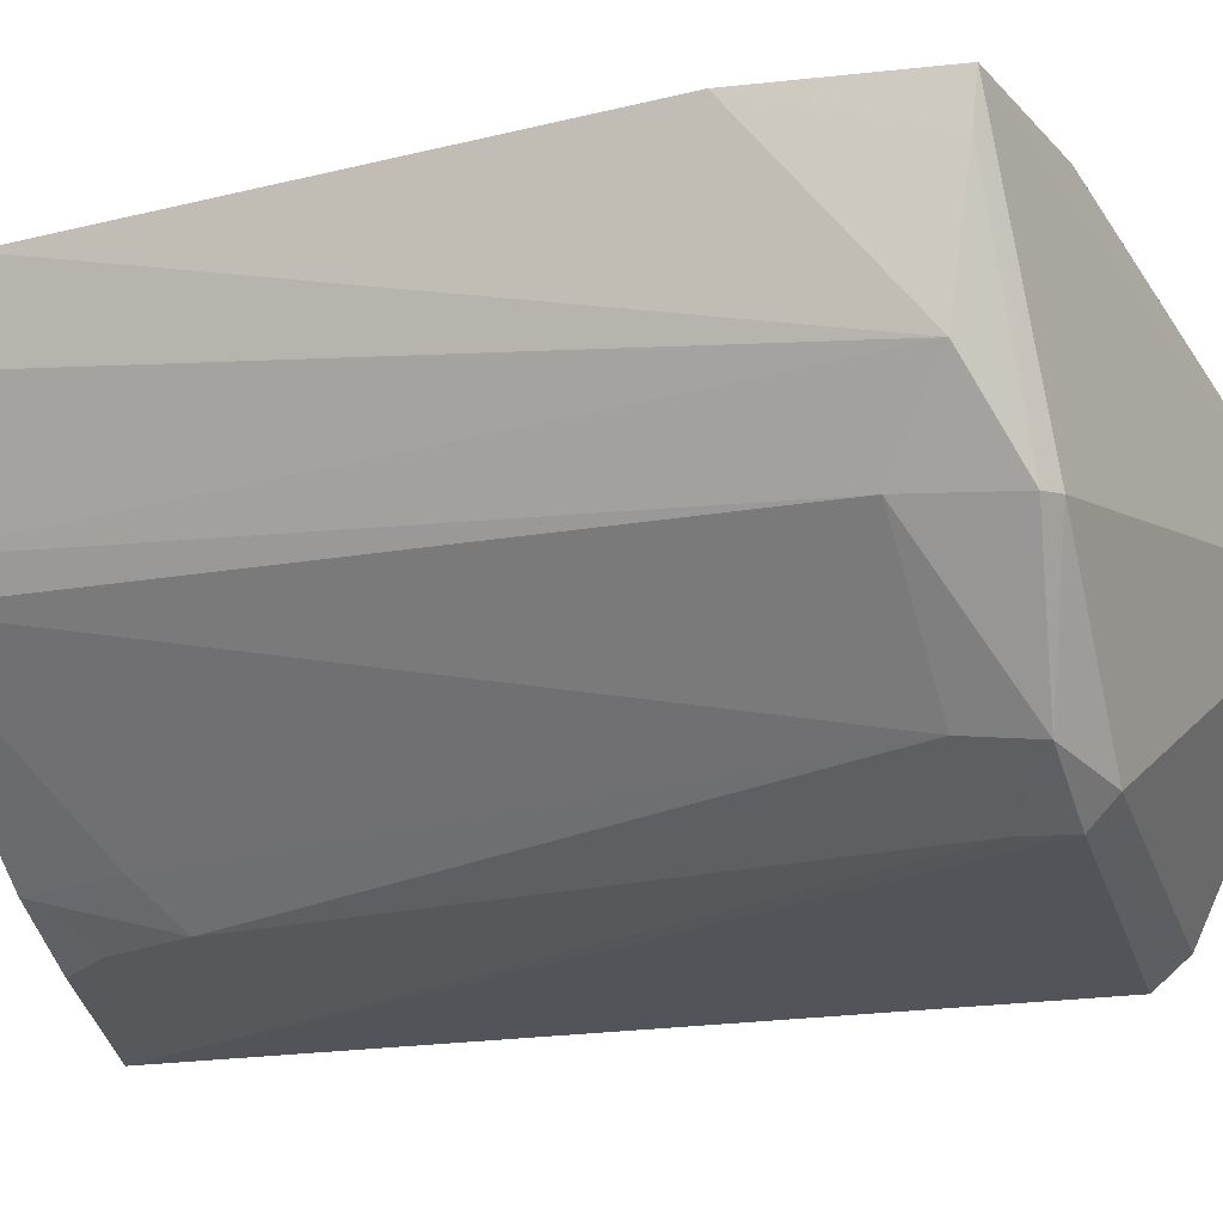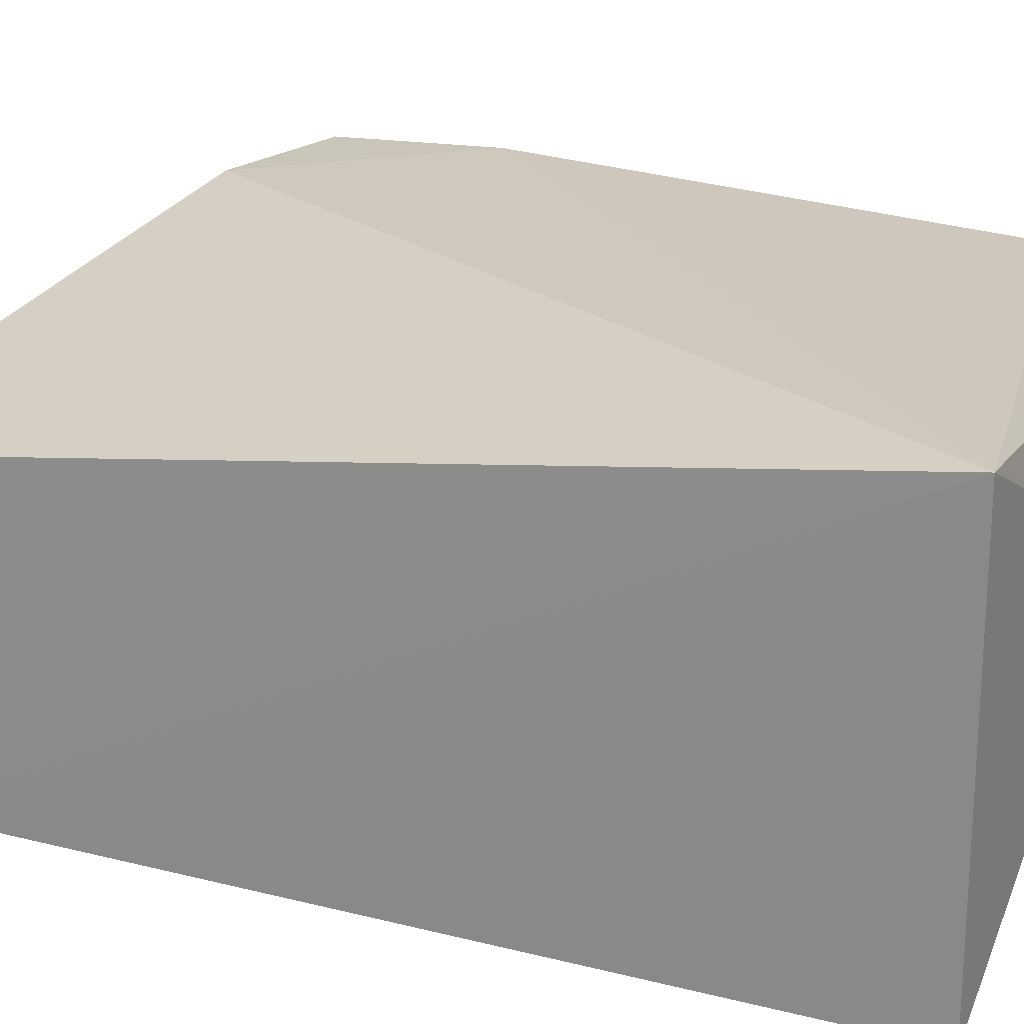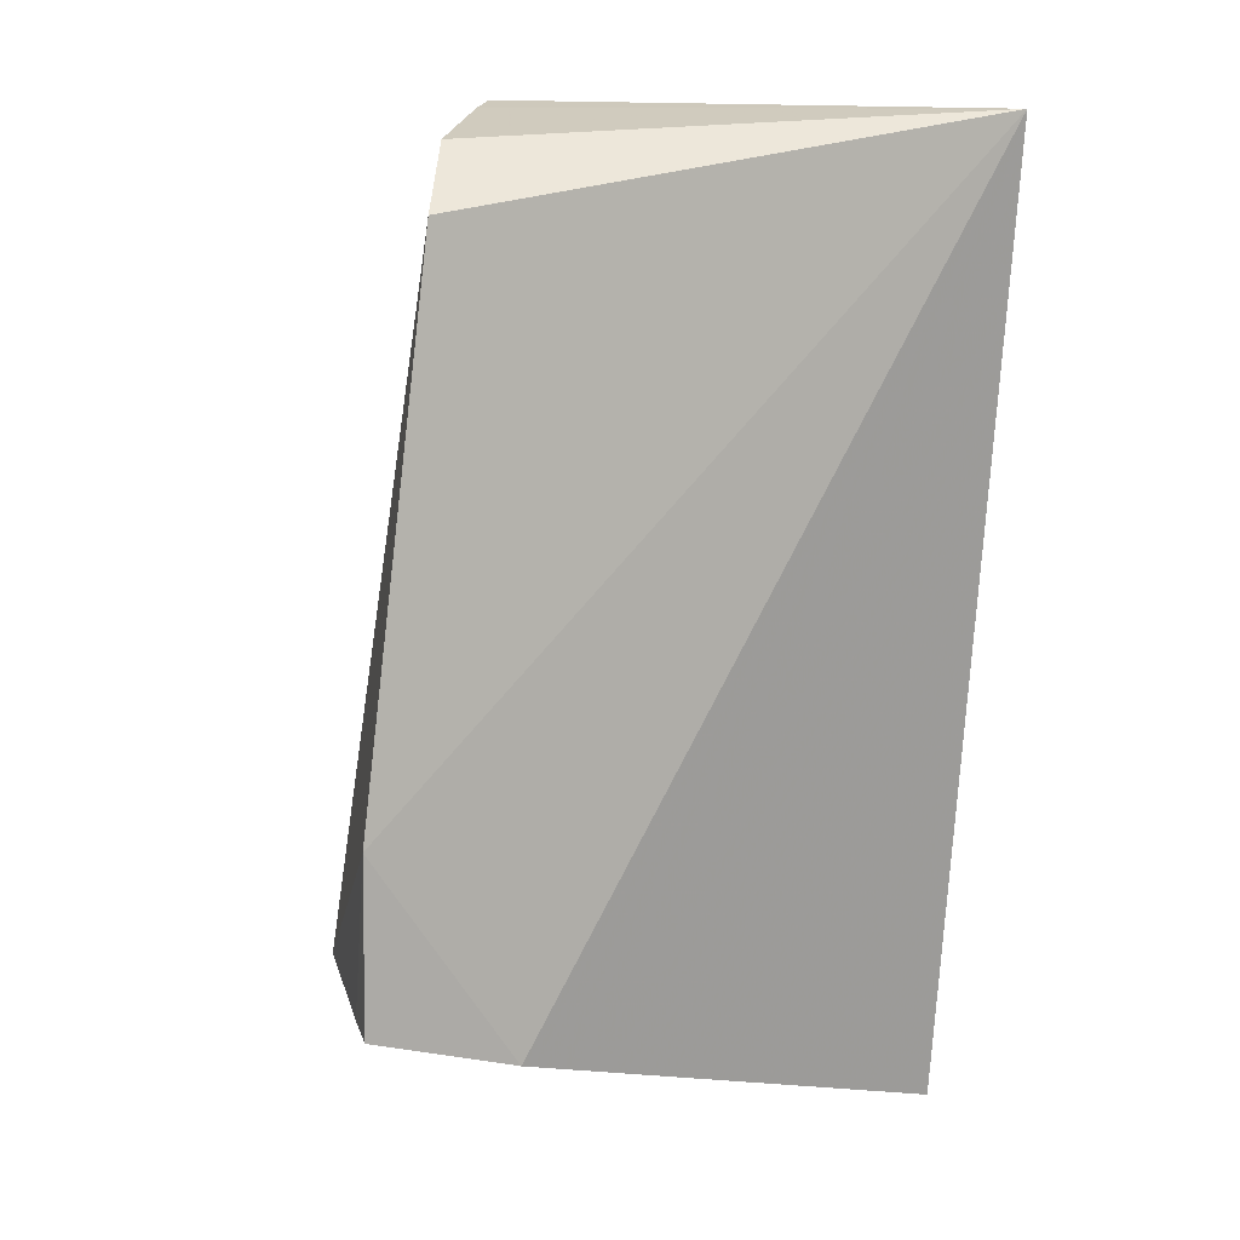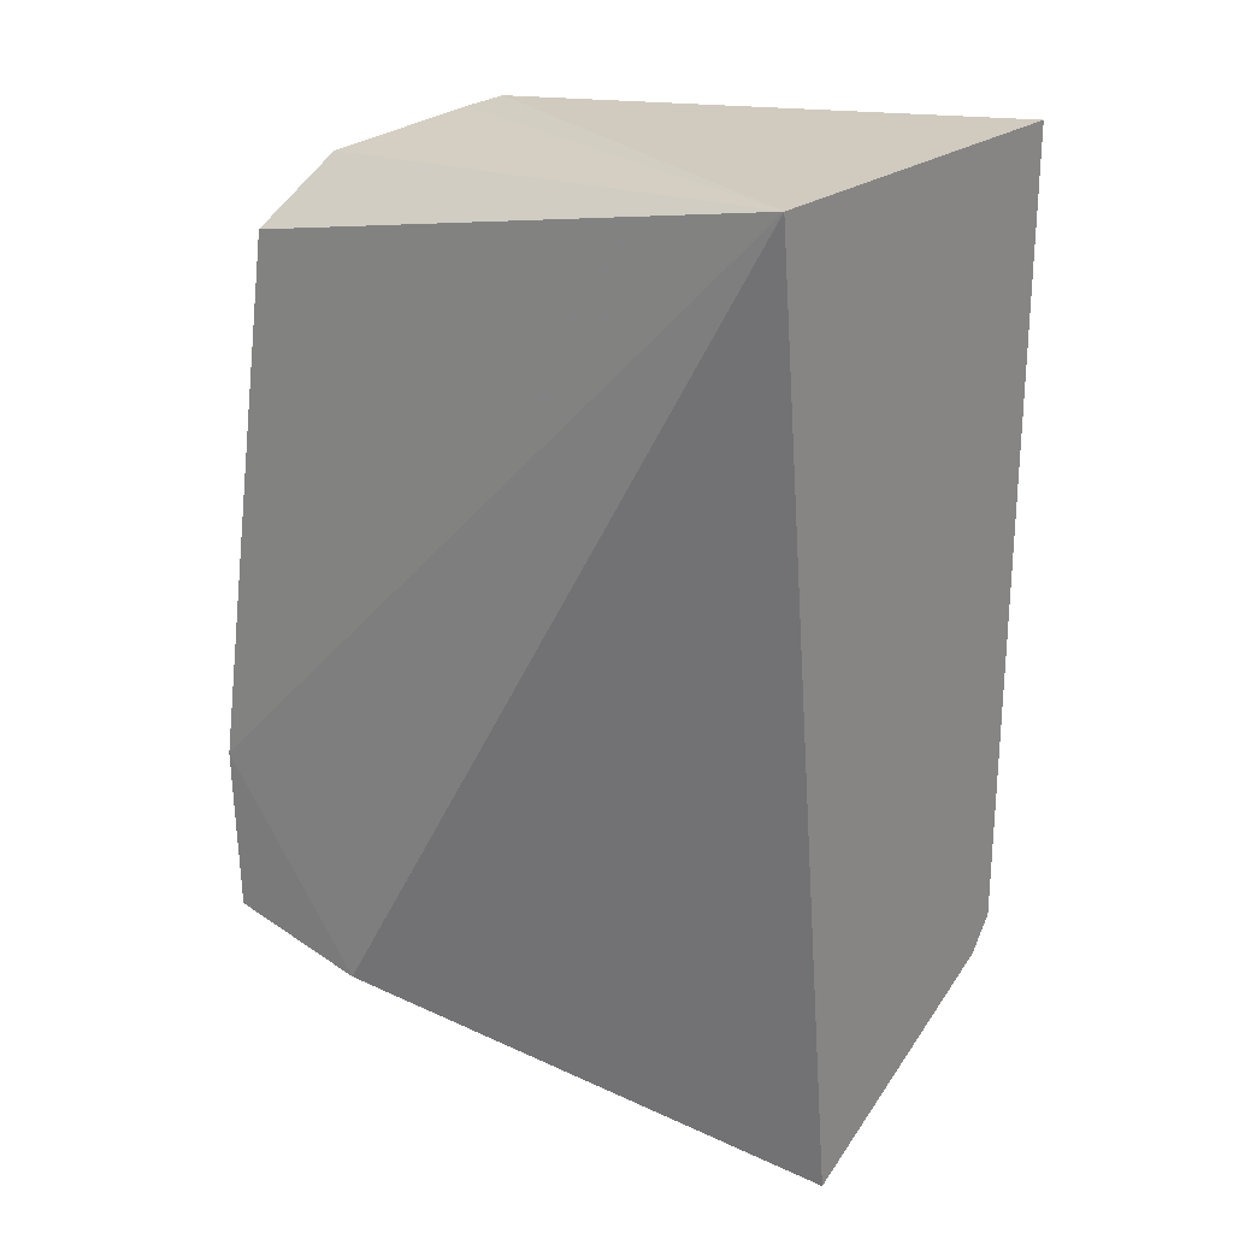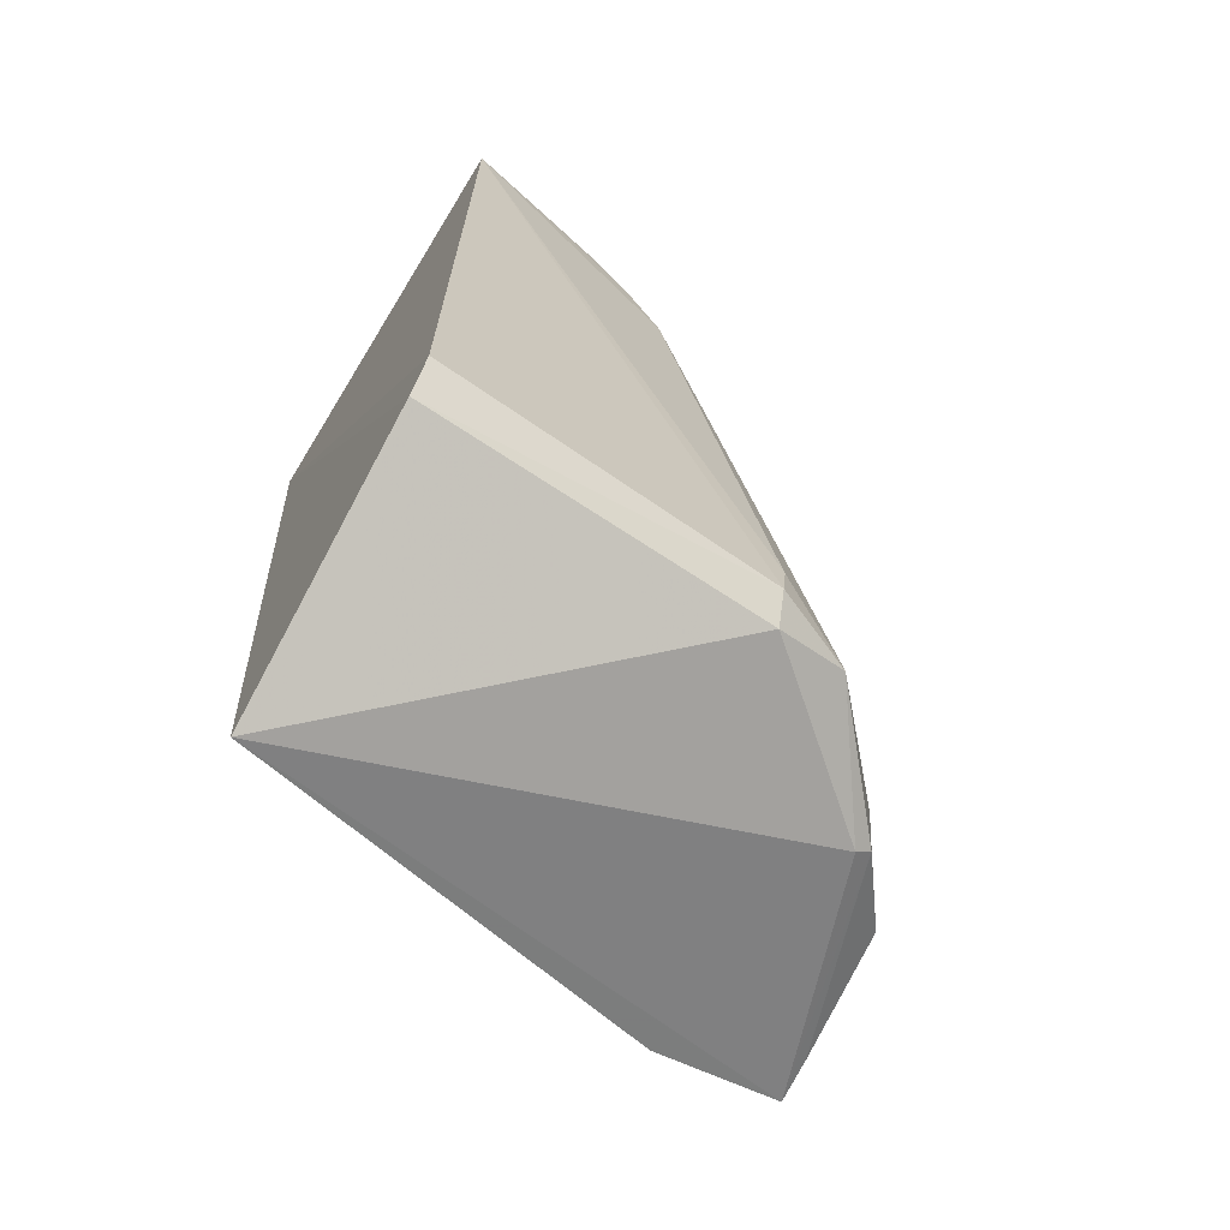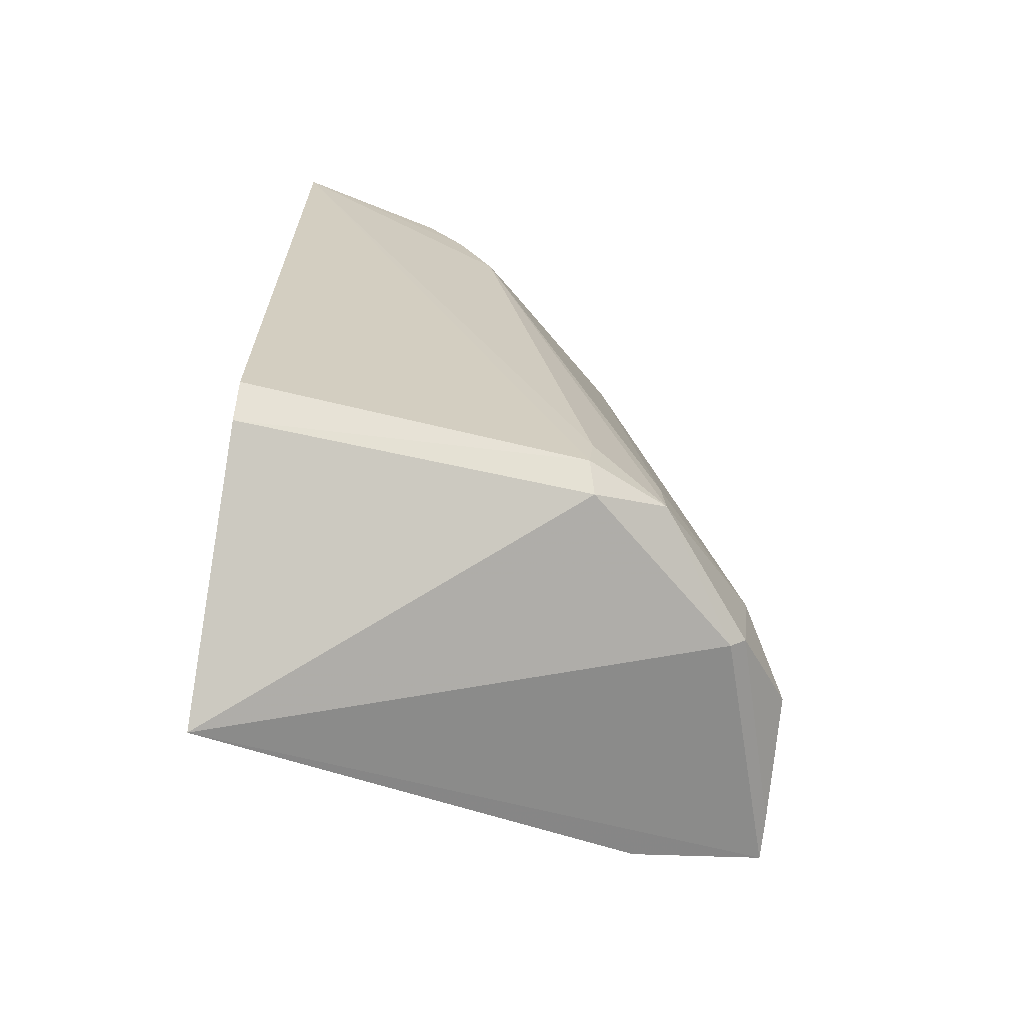
<metadata>
{"format":"obj","ext":"obj","renderer":"f3d","projection":"perspective","resolution":1024,"background":"white","views":[{"elev":-20.6,"azim":-75.1,"up":"+Z"},{"elev":21.2,"azim":113.6,"up":"+Z"},{"elev":10.0,"azim":-19.3,"up":"+Y"},{"elev":22.4,"azim":35.7,"up":"+Y"},{"elev":-68.9,"azim":148.6,"up":"+Y"},{"elev":-67.6,"azim":169.7,"up":"+Y"}]}
</metadata>
<code>
v -0.06208 0.06596 0.04616
v -0.06321 -0.03504 0.03238
v -0.06234 -0.0182 0.001085
v -0.06219 0.06598 0.000523
v -0.1268 0.0008052 0.0475
v -0.06241 -0.02162 0.003999
v -0.1119 -0.02111 0.04653
v -0.1164 0.06299 0.0389
v -0.09966 -0.02087 0.005672
v -0.1197 0.05644 0.0462
v -0.1077 0.06691 0.02427
v -0.1172 -0.02015 0.02027
v -0.09873 -0.01813 0.003152
v -0.1254 -0.01431 0.02832
v -0.1098 0.06611 0.02733
v -0.1267 -0.01707 0.04688
v -0.08778 0.05021 0.003685
v -0.1077 -0.01743 0.007014
v -0.12 -0.008782 0.02033
v -0.1189 -0.01875 0.02
v -0.1264 -0.01649 0.04221
v -0.08829 0.06426 0.007611
v -0.09926 -0.01331 0.00323
v -0.1077 -0.01063 0.007909
v -0.09162 0.05425 0.007768
v -0.07931 0.06403 0.003545
v -0.08362 0.05909 0.003775
f 1 3 4
f 6 1 2
f 6 3 1
f 7 2 1
f 7 1 5
f 9 6 2
f 10 5 1
f 10 1 8
f 11 1 4
f 12 9 2
f 13 3 6
f 13 6 9
f 13 4 3
f 14 10 8
f 14 5 10
f 15 8 1
f 15 1 11
f 15 14 8
f 16 12 2
f 16 2 7
f 16 7 5
f 18 13 9
f 18 9 12
f 19 15 11
f 19 14 15
f 20 12 16
f 20 18 12
f 20 19 18
f 20 14 19
f 21 16 5
f 21 5 14
f 21 20 16
f 21 14 20
f 22 11 4
f 23 17 4
f 23 4 13
f 23 18 17
f 23 13 18
f 24 17 18
f 24 19 11
f 24 18 19
f 25 22 17
f 25 11 22
f 25 24 11
f 25 17 24
f 26 22 4
f 27 26 4
f 27 4 17
f 27 17 22
f 27 22 26

</code>
